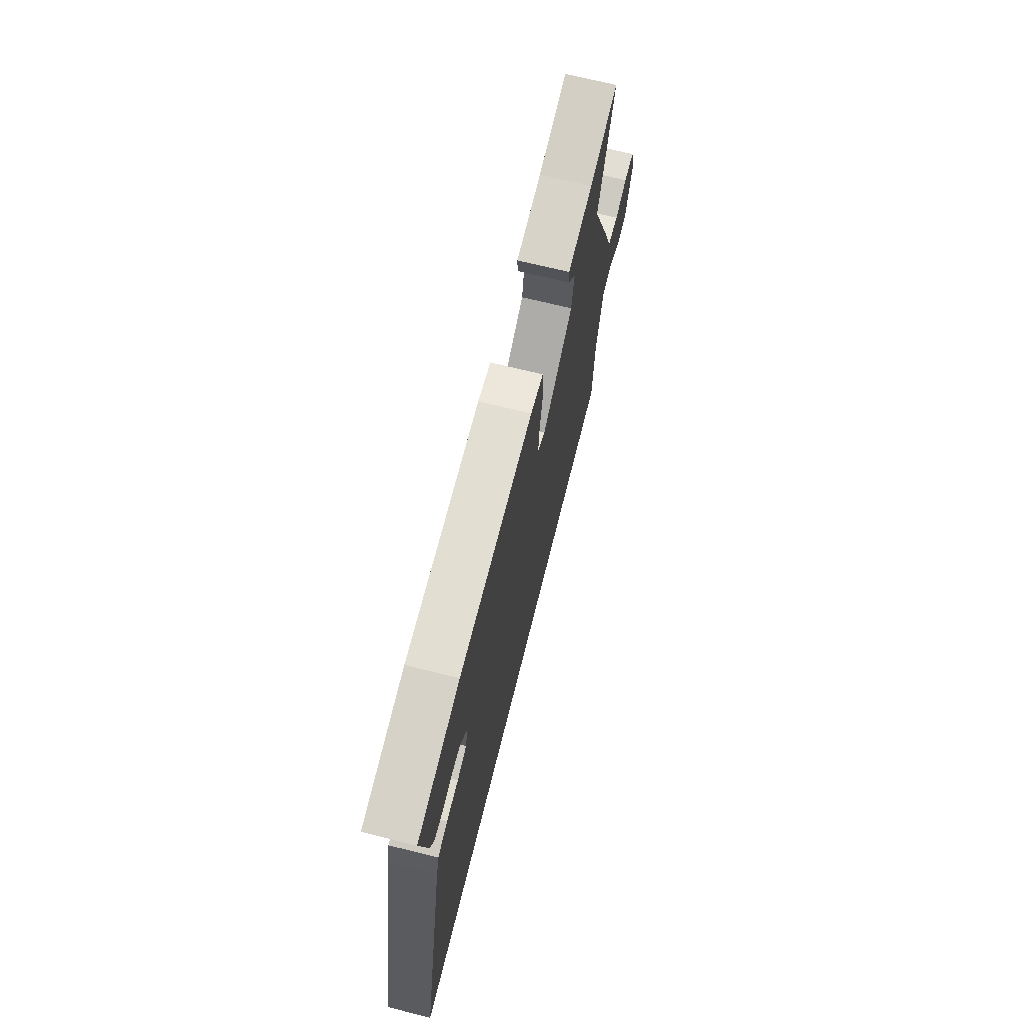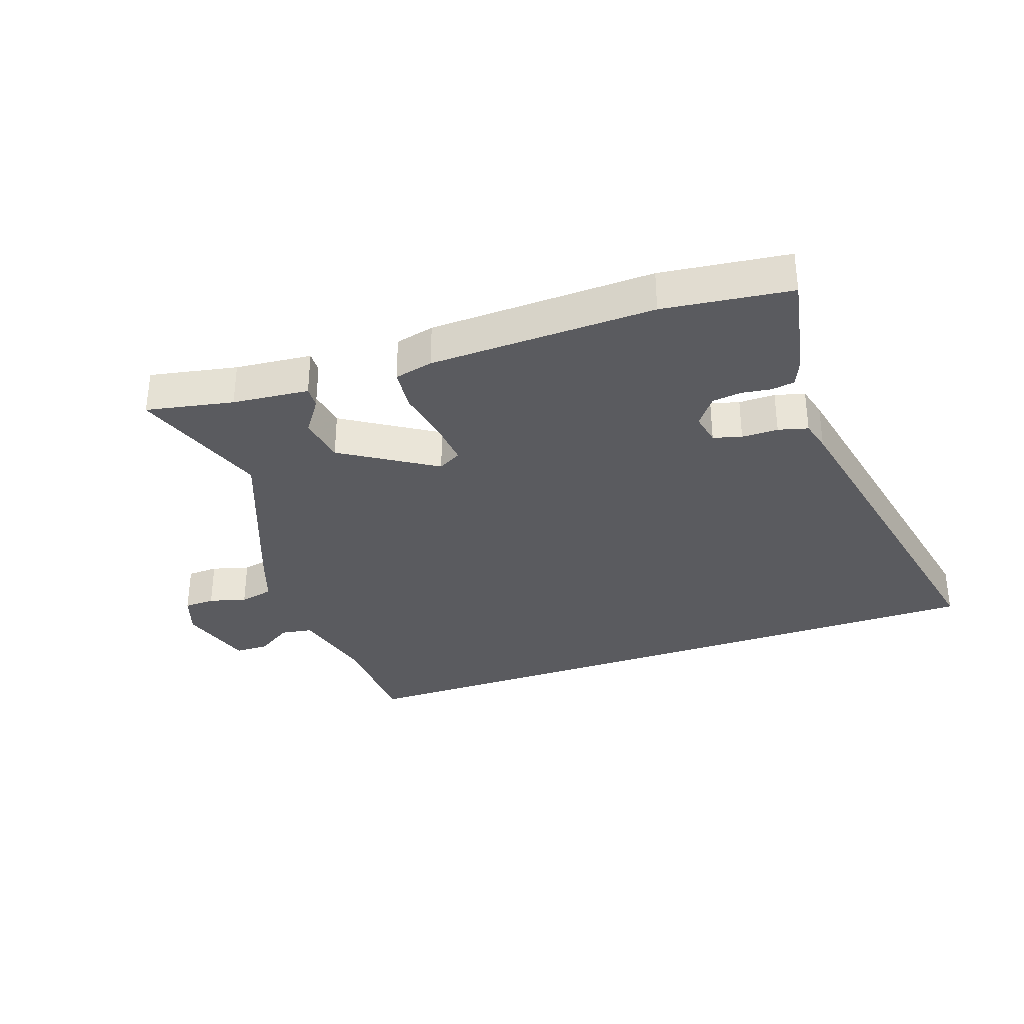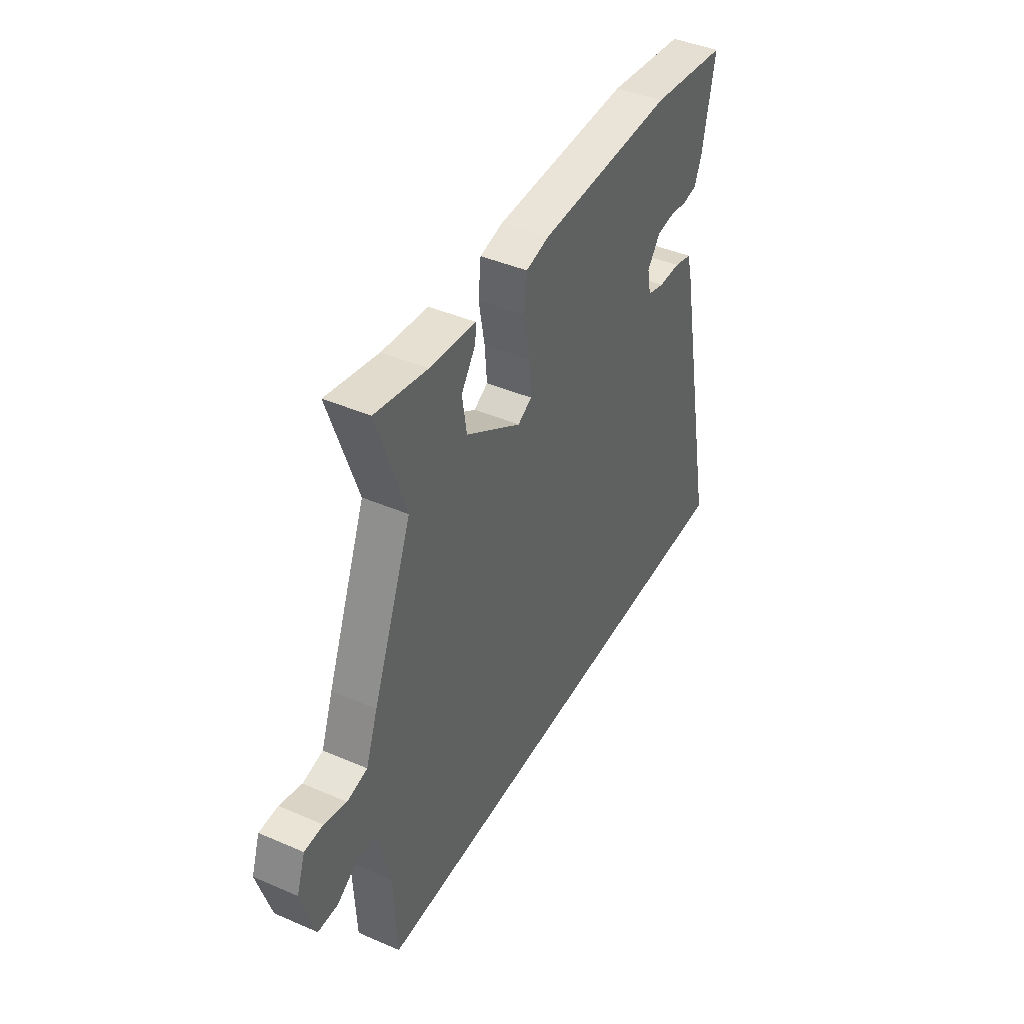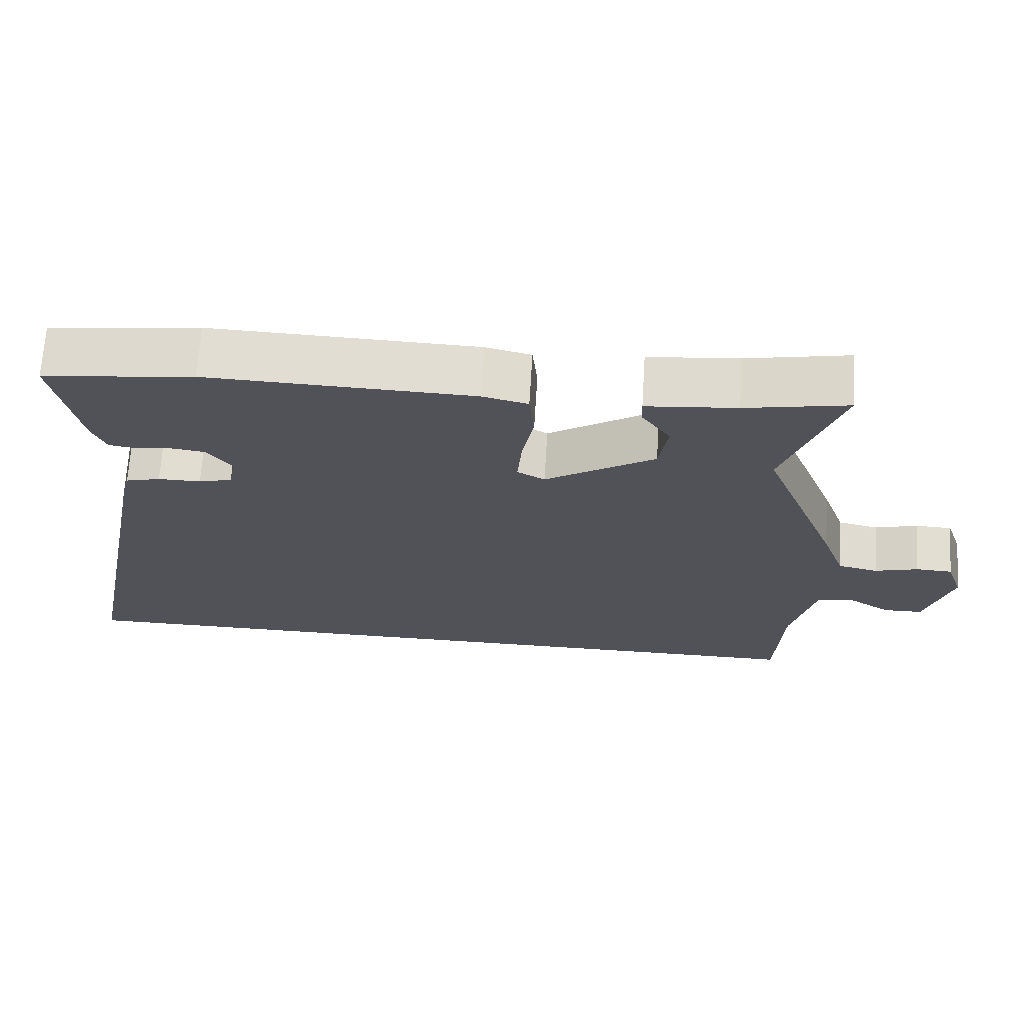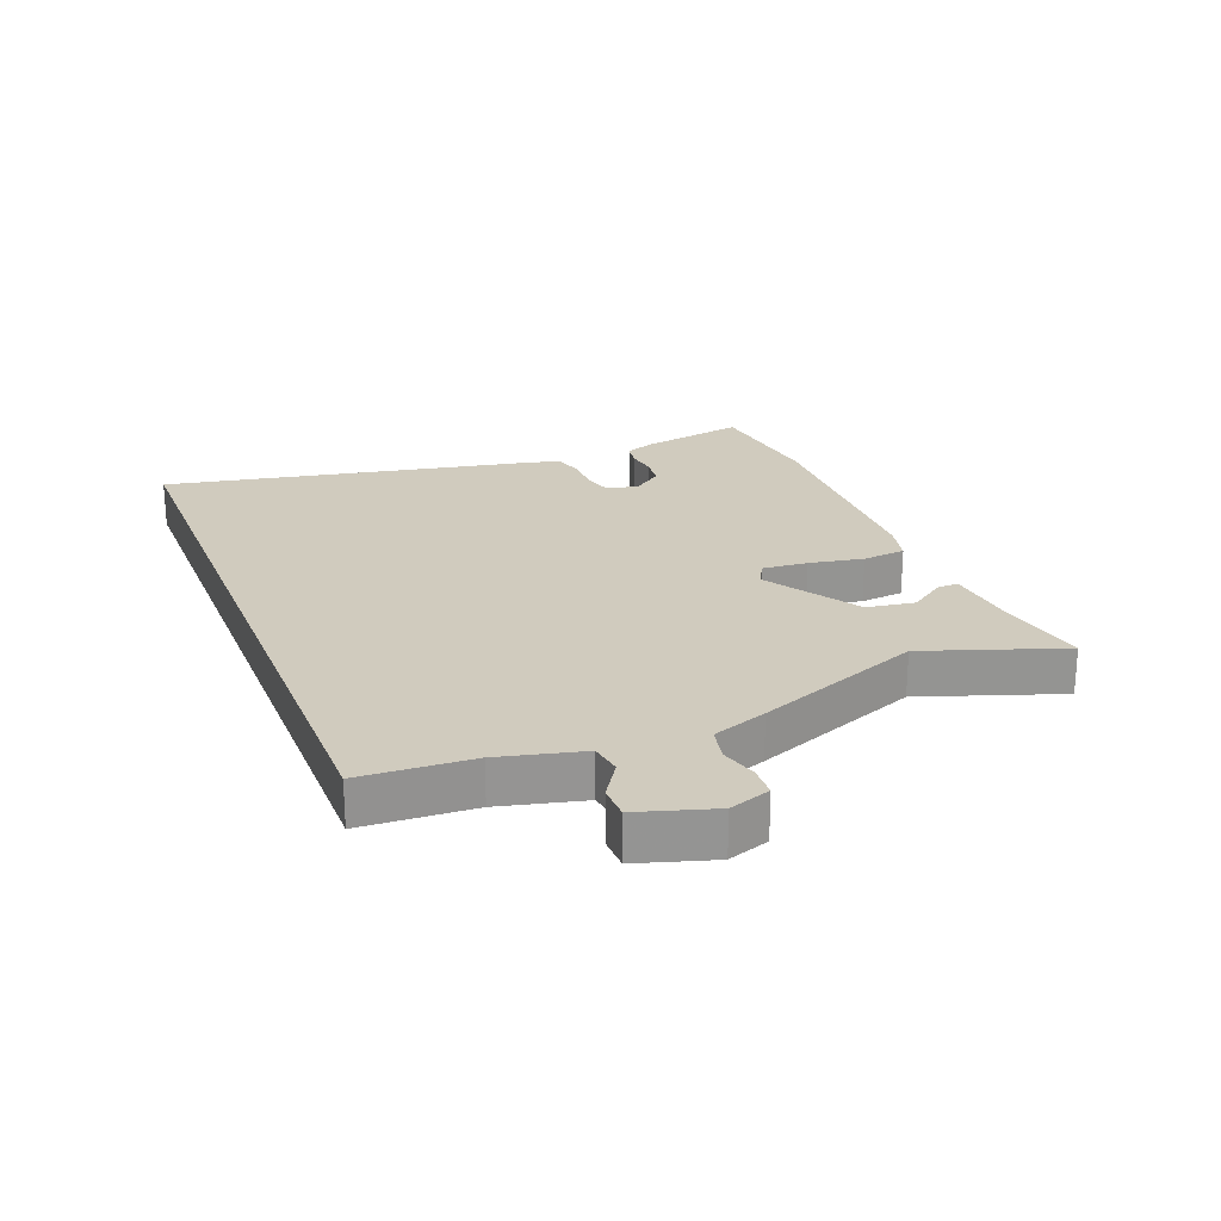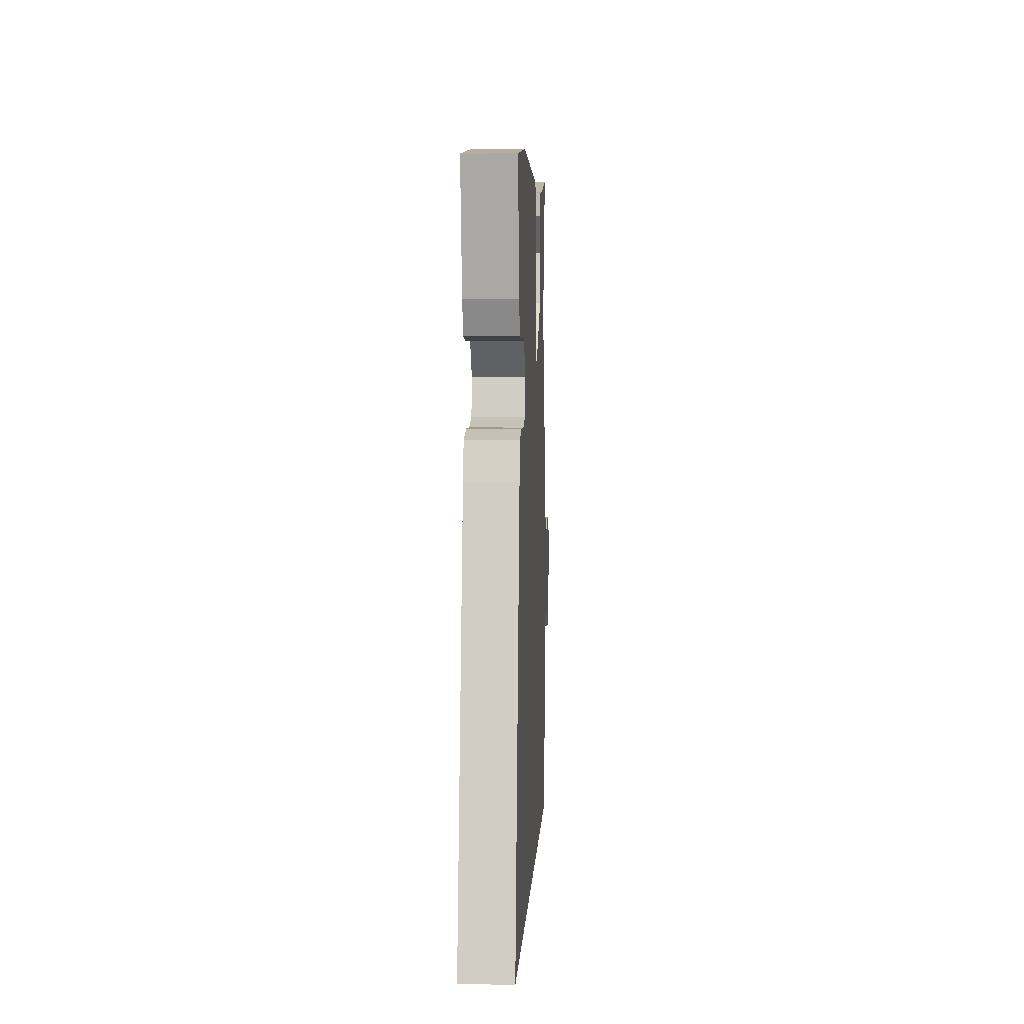
<metadata>
{"format":"obj","ext":"obj","renderer":"f3d","projection":"perspective","resolution":1024,"background":"white","views":[{"elev":69.7,"azim":104.0,"up":"+Z"},{"elev":-33.2,"azim":19.4,"up":"+Y"},{"elev":42.5,"azim":-62.7,"up":"+Z"},{"elev":68.5,"azim":-176.4,"up":"+Z"},{"elev":23.3,"azim":-111.4,"up":"+Y"},{"elev":3.6,"azim":92.6,"up":"+Z"}]}
</metadata>
<code>
v 0.321 0.07 0.522
v 0.528 0.07 0.496
v 0.494 0.07 0.323
v 0.475 0.07 0.278
v 0.437 0.07 0.272
v 0.389 0.07 0.279
v 0.342 0.07 0.273
v 0.307 0.07 0.227
v 0.317 0.07 0.175
v 0.363 0.07 0.162
v 0.422 0.07 0.162
v 0.47 0.07 0.149
v 0.483 0.07 0.098
v 0.601 0.07 -0.5
v -0.524 0.07 -0.5
v -0.533 0.07 -0.32
v -0.566 0.07 -0.185
v -0.617 0.07 -0.177
v -0.675 0.07 -0.214
v -0.729 0.07 -0.213
v -0.766 0.07 -0.091
v -0.743 0.07 -0.025
v -0.693 0.07 -0.023
v -0.633 0.07 -0.04
v -0.578 0.07 -0.028
v -0.546 0.07 0.06
v -0.44 0.07 0.327
v -0.517 0.07 0.55
v -0.376 0.07 0.522
v -0.252 0.07 0.51
v -0.254 0.07 0.475
v -0.293 0.07 0.419
v -0.281 0.07 0.341
v -0.13 0.07 0.245
v -0.092 0.07 0.266
v -0.098 0.07 0.339
v -0.114 0.07 0.427
v -0.107 0.07 0.497
v -0.044 0.07 0.512
v 0.321 0 0.522
v 0.528 0 0.496
v 0.494 0 0.323
v 0.475 0 0.278
v 0.437 0 0.272
v 0.389 0 0.279
v 0.342 0 0.273
v 0.307 0 0.227
v 0.317 0 0.175
v 0.363 0 0.162
v 0.422 0 0.162
v 0.47 0 0.149
v 0.483 0 0.098
v 0.601 0 -0.5
v -0.524 0 -0.5
v -0.533 0 -0.32
v -0.566 0 -0.185
v -0.617 0 -0.177
v -0.675 0 -0.214
v -0.729 0 -0.213
v -0.766 0 -0.091
v -0.743 0 -0.025
v -0.693 0 -0.023
v -0.633 0 -0.04
v -0.578 0 -0.028
v -0.546 0 0.06
v -0.44 0 0.327
v -0.517 0 0.55
v -0.376 0 0.522
v -0.252 0 0.51
v -0.254 0 0.475
v -0.293 0 0.419
v -0.281 0 0.341
v -0.13 0 0.245
v -0.092 0 0.266
v -0.098 0 0.339
v -0.114 0 0.427
v -0.107 0 0.497
v -0.044 0 0.512
f 2 3 4
f 1 2 4
f 39 1 4
f 38 39 4
f 37 38 4
f 36 37 4
f 29 30 31 32
f 29 32 33
f 28 29 33
f 27 28 33
f 27 33 34
f 26 27 34
f 25 26 34
f 22 23 24
f 21 22 24
f 20 21 24
f 19 20 24
f 18 19 24
f 17 18 24 25
f 25 34 35
f 17 25 35
f 16 17 35
f 14 15 16
f 13 14 16
f 12 13 16
f 11 12 16
f 10 11 16
f 4 5 6
f 36 4 6
f 35 36 6 7
f 9 10 16 35
f 8 9 35
f 7 8 35
f 43 42 41
f 43 41 40
f 43 40 78
f 43 78 77
f 43 77 76
f 43 76 75
f 71 70 69 68
f 72 71 68
f 72 68 67
f 72 67 66
f 73 72 66
f 73 66 65
f 73 65 64
f 63 62 61
f 63 61 60
f 63 60 59
f 63 59 58
f 63 58 57
f 64 63 57 56
f 74 73 64
f 74 64 56
f 74 56 55
f 55 54 53
f 55 53 52
f 55 52 51
f 55 51 50
f 55 50 49
f 45 44 43
f 45 43 75
f 46 45 75 74
f 74 55 49 48
f 74 48 47
f 74 47 46
f 1 40 41 2
f 2 41 42 3
f 3 42 43 4
f 4 43 44 5
f 5 44 45 6
f 6 45 46 7
f 7 46 47 8
f 8 47 48 9
f 9 48 49 10
f 10 49 50 11
f 11 50 51 12
f 12 51 52 13
f 13 52 53 14
f 14 53 54 15
f 15 54 55 16
f 16 55 56 17
f 17 56 57 18
f 18 57 58 19
f 19 58 59 20
f 20 59 60 21
f 21 60 61 22
f 22 61 62 23
f 23 62 63 24
f 24 63 64 25
f 25 64 65 26
f 26 65 66 27
f 27 66 67 28
f 28 67 68 29
f 29 68 69 30
f 30 69 70 31
f 31 70 71 32
f 32 71 72 33
f 33 72 73 34
f 34 73 74 35
f 35 74 75 36
f 36 75 76 37
f 37 76 77 38
f 38 77 78 39
f 39 78 40 1

</code>
